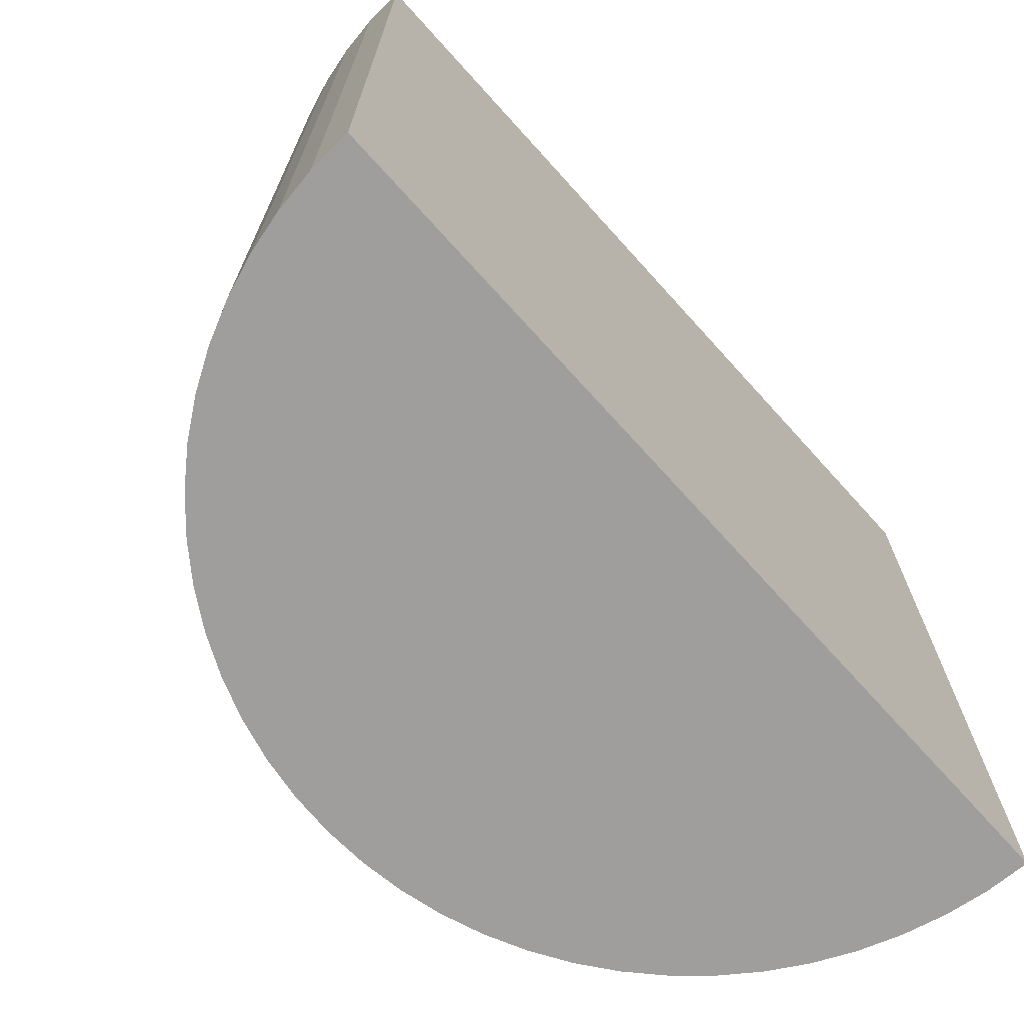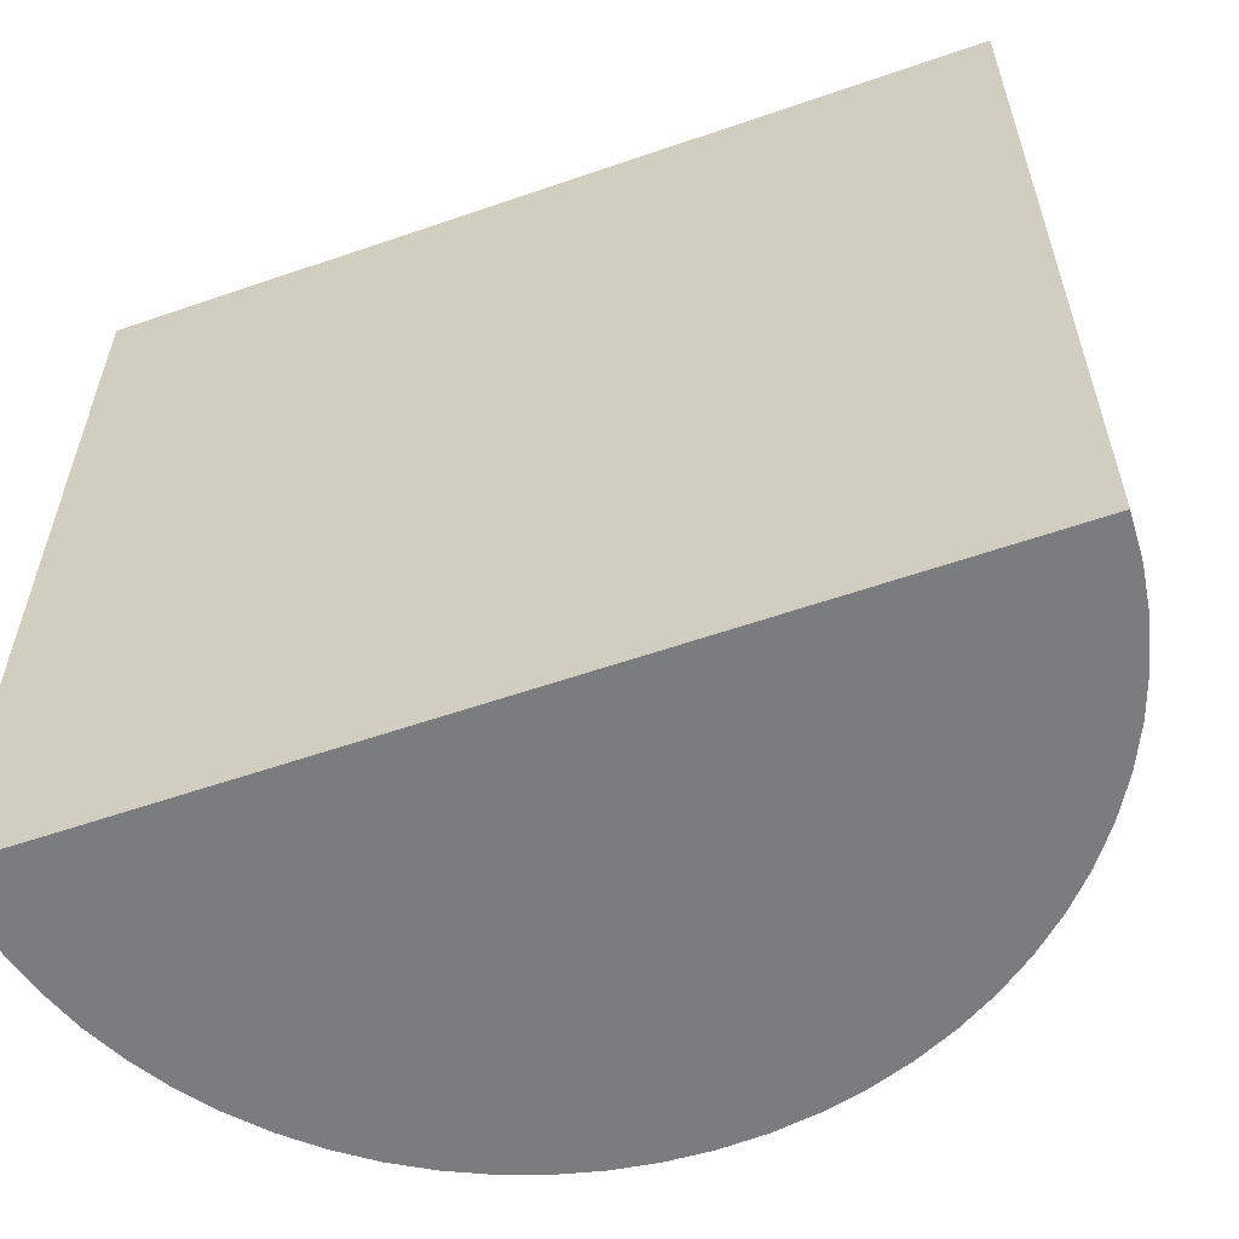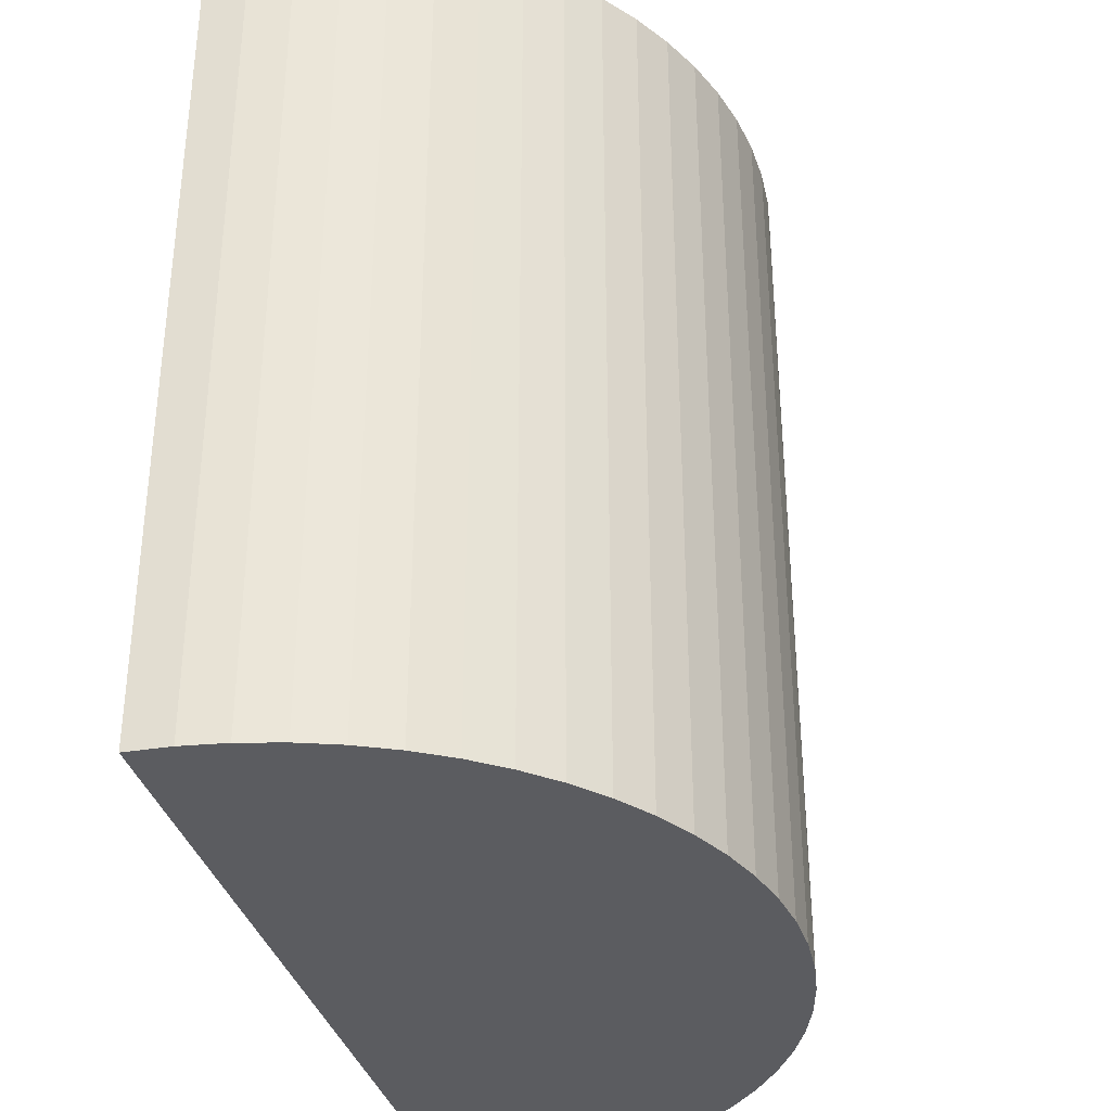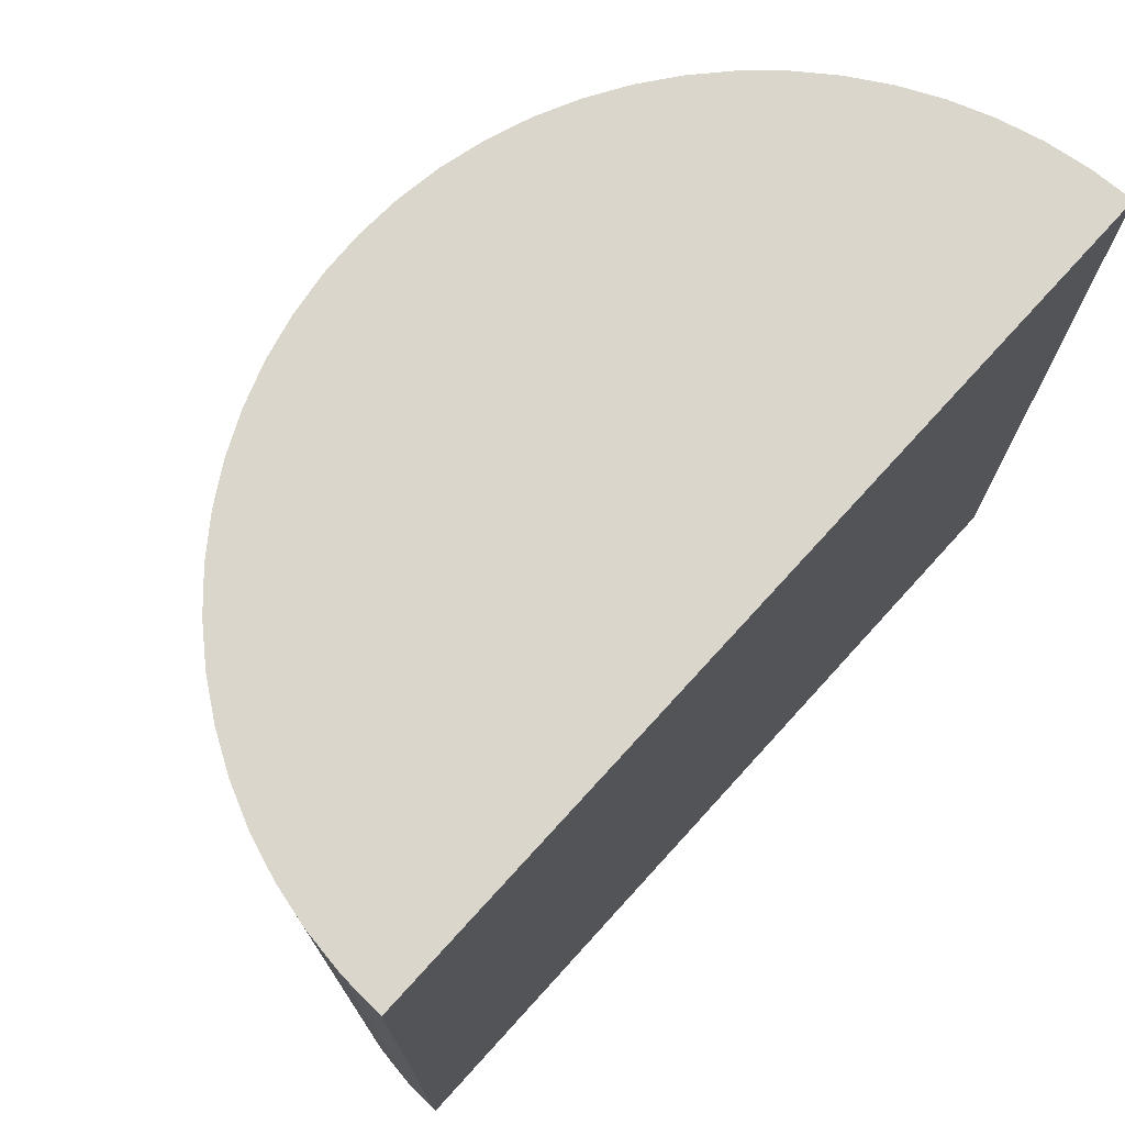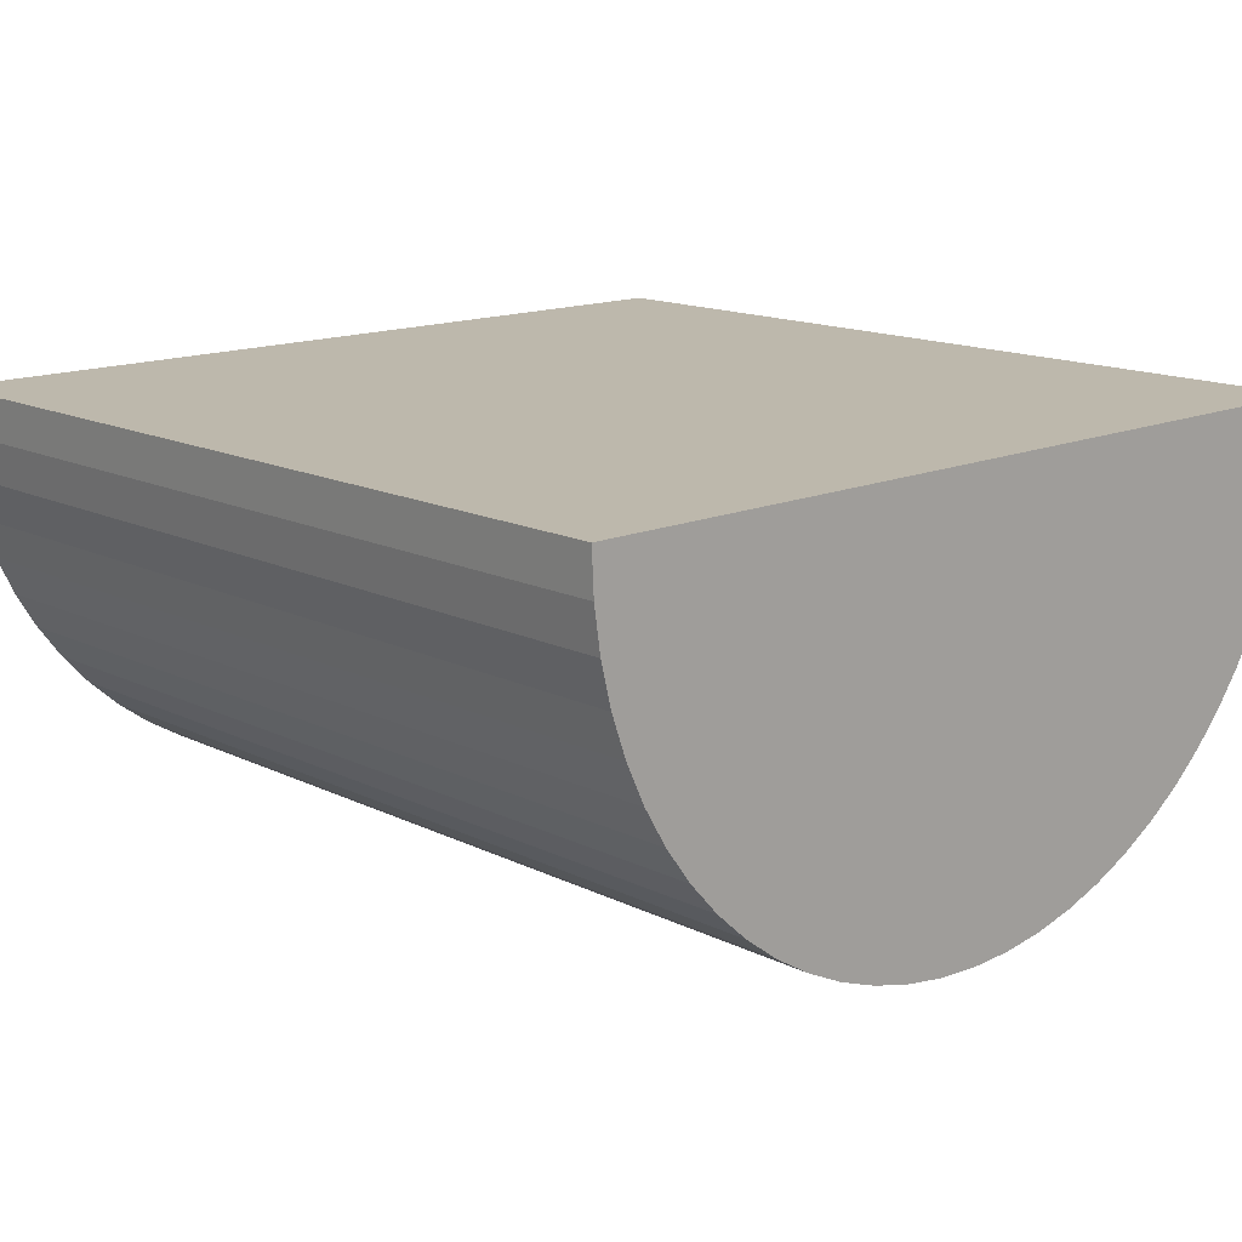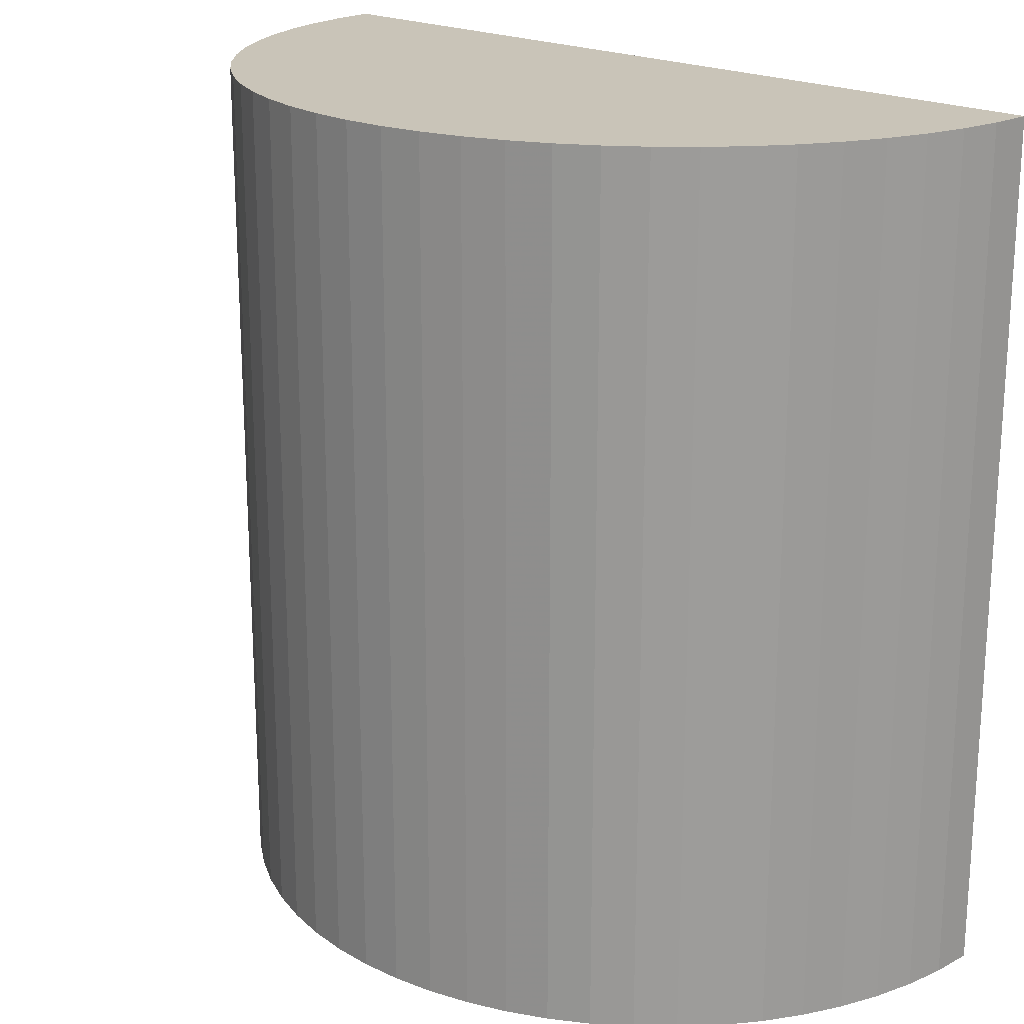
<metadata>
{"format":"obj","ext":"obj","renderer":"f3d","projection":"perspective","resolution":1024,"background":"white","views":[{"elev":-71.0,"azim":-47.9,"up":"+Y"},{"elev":-58.6,"azim":19.6,"up":"+Y"},{"elev":-35.2,"azim":104.9,"up":"+Y"},{"elev":74.1,"azim":-47.7,"up":"+Y"},{"elev":14.7,"azim":-43.1,"up":"+Z"},{"elev":20.2,"azim":-136.6,"up":"+Y"}]}
</metadata>
<code>
o obj_0
v 9.952 		-10 		9.02
v 10 		-10 		10
v -10 		-10 		10
v 0 		-10 		0
v 6.344 		10 		2.27
v 9.952 		10 		9.02
v 0.98 		-10 		0.048
v 7.071 		10 		2.929
v 1.951 		-10 		0.192
v 2.903 		-10 		0.431
v 3.827 		-10 		0.761
v 4.714 		-10 		1.181
v 5.556 		-10 		1.685
v 6.344 		-10 		2.27
v 7.071 		-10 		2.929
v 7.73 		-10 		3.656
v -9.569 		10 		7.097
v 8.315 		-10 		4.444
v -9.239 		10 		6.173
v -1.951 		10 		0.192
v 8.819 		-10 		5.286
v -0.98 		10 		0.048
v 9.239 		-10 		6.173
v -9.239 		-10 		6.173
v -8.819 		-10 		5.286
v 5.556 		10 		1.685
v -2.903 		10 		0.431
v -9.808 		10 		8.049
v -0.98 		-10 		0.048
v -9.569 		-10 		7.097
v 4.714 		10 		1.181
v -3.827 		10 		0.761
v -9.808 		-10 		8.049
v -1.951 		-10 		0.192
v 3.827 		10 		0.761
v -4.714 		10 		1.181
v -2.903 		-10 		0.431
v 9.569 		-10 		7.097
v 9.808 		-10 		8.049
v -3.827 		-10 		0.761
v 2.903 		10 		0.431
v -9.952 		-10 		9.02
v 1.951 		10 		0.192
v -4.714 		-10 		1.181
v 0.98 		10 		0.048
v -5.556 		-10 		1.685
v 10 		10 		10
v -6.344 		-10 		2.27
v -8.315 		-10 		4.444
v 0 		10 		0
v -7.73 		-10 		3.656
v -7.071 		-10 		2.929
v -9.952 		10 		9.02
v 9.808 		10 		8.049
v -10 		10 		10
v 9.569 		10 		7.097
v 9.239 		10 		6.173
v 8.819 		10 		5.286
v 8.315 		10 		4.444
v 7.73 		10 		3.656
v -5.556 		10 		1.685
v -6.344 		10 		2.27
v -7.071 		10 		2.929
v -7.73 		10 		3.656
v -8.315 		10 		4.444
v -8.819 		10 		5.286
g group_0_7720667
f 2 3 1
f 17 19 24
f 8 16 15
f 5 13 26
f 20 37 27
f 5 8 14
f 15 14 8
f 22 4 29
f 30 17 24
f 13 31 26
f 37 32 27
f 14 13 5
f 42 53 33
f 20 22 34
f 29 34 22
f 17 30 28
f 33 28 30
f 31 11 35
f 6 47 1
f 2 1 47
f 32 44 36
f 31 13 12
f 34 37 20
f 12 11 31
f 9 10 7
f 4 7 10
f 4 10 11
f 4 11 12
f 4 12 13
f 4 13 14
f 4 14 15
f 4 15 16
f 4 16 18
f 4 18 21
f 4 21 23
f 4 23 38
f 39 37 38
f 41 35 10
f 11 10 35
f 32 37 40
f 33 39 42
f 3 42 39
f 39 1 3
f 9 7 45
f 10 9 43
f 10 43 41
f 40 44 32
f 7 4 45
f 39 38 54
f 9 45 43
f 45 4 50
f 6 1 54
f 23 21 58
f 1 39 54
f 28 33 53
f 25 39 24
f 49 39 25
f 51 39 49
f 52 39 51
f 48 39 52
f 30 24 39
f 46 39 48
f 44 39 46
f 40 39 44
f 37 39 40
f 34 38 37
f 29 38 34
f 4 38 29
f 33 30 39
f 53 42 55
f 3 55 42
f 21 18 58
f 48 52 63
f 47 6 5
f 54 5 6
f 54 38 56
f 50 4 22
f 38 23 57
f 38 57 56
f 63 52 51
f 23 58 57
f 58 18 59
f 60 59 16
f 18 16 59
f 16 8 60
f 57 58 56
f 58 59 56
f 59 60 56
f 60 8 56
f 8 5 56
f 54 56 5
f 26 47 5
f 31 47 26
f 35 47 31
f 41 47 35
f 43 47 41
f 45 47 43
f 50 47 45
f 50 22 47
f 47 53 55
f 53 47 28
f 17 28 47
f 19 17 47
f 22 20 47
f 20 27 47
f 27 32 47
f 32 36 47
f 36 61 47
f 61 62 47
f 62 63 47
f 63 64 47
f 64 65 47
f 66 47 65
f 19 47 66
f 3 2 47
f 55 3 47
f 61 36 46
f 44 46 36
f 46 48 62
f 46 62 61
f 48 63 62
f 51 64 63
f 64 51 65
f 49 65 51
f 25 66 65
f 25 65 49
f 66 25 19
f 24 19 25

</code>
